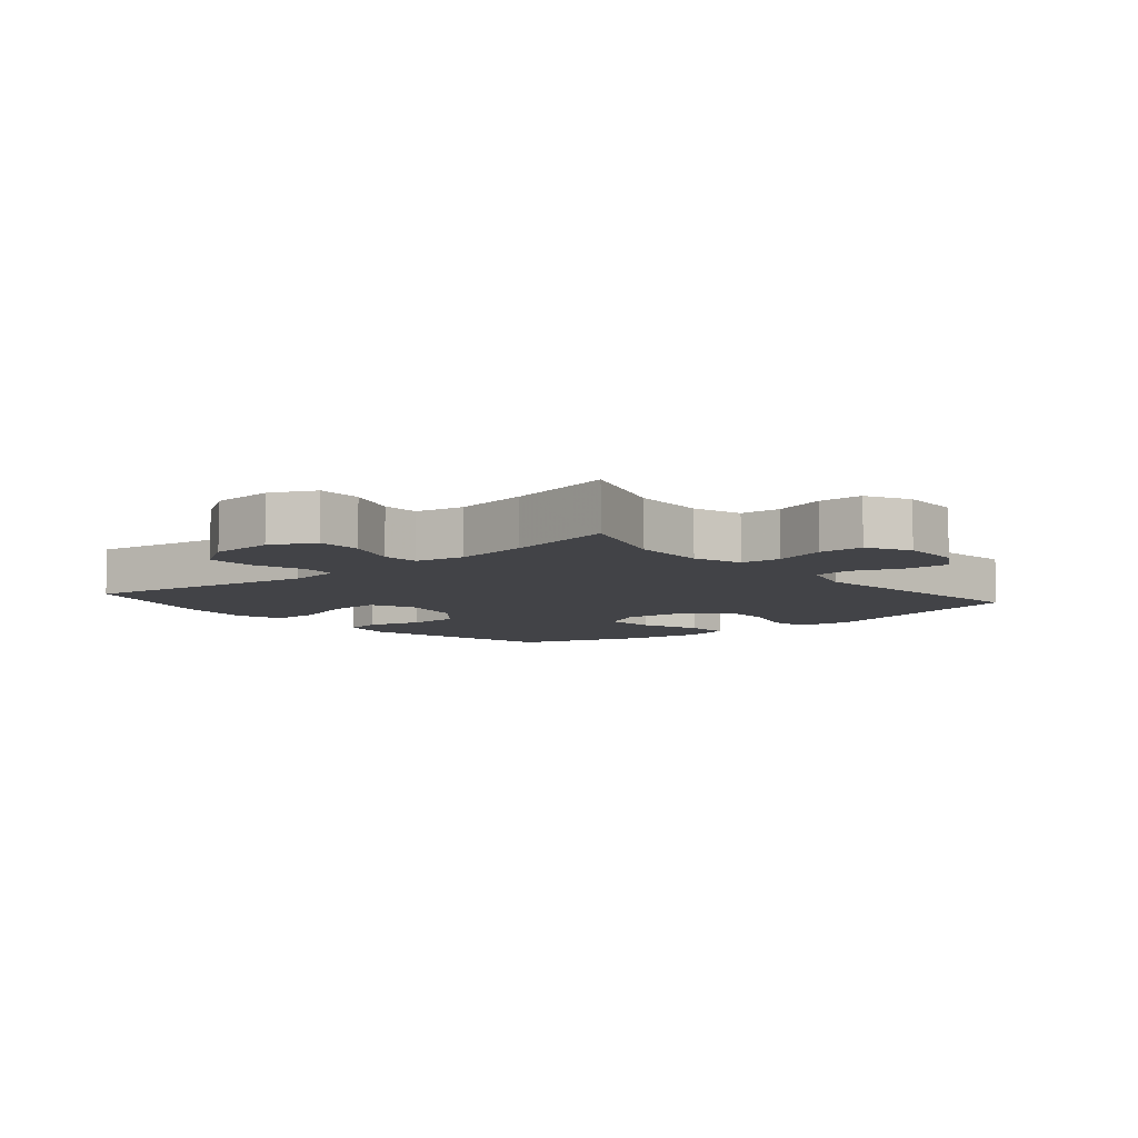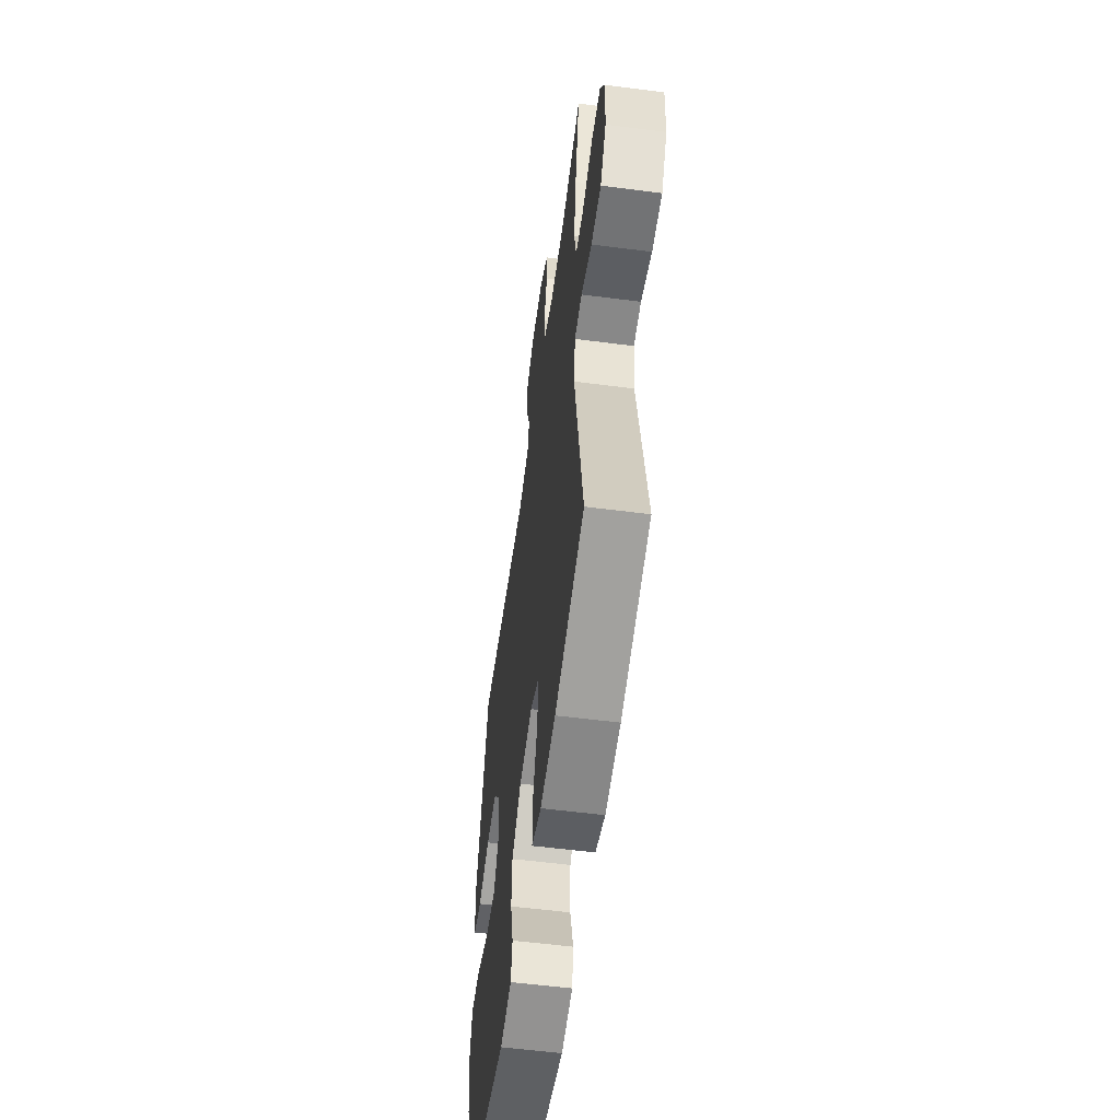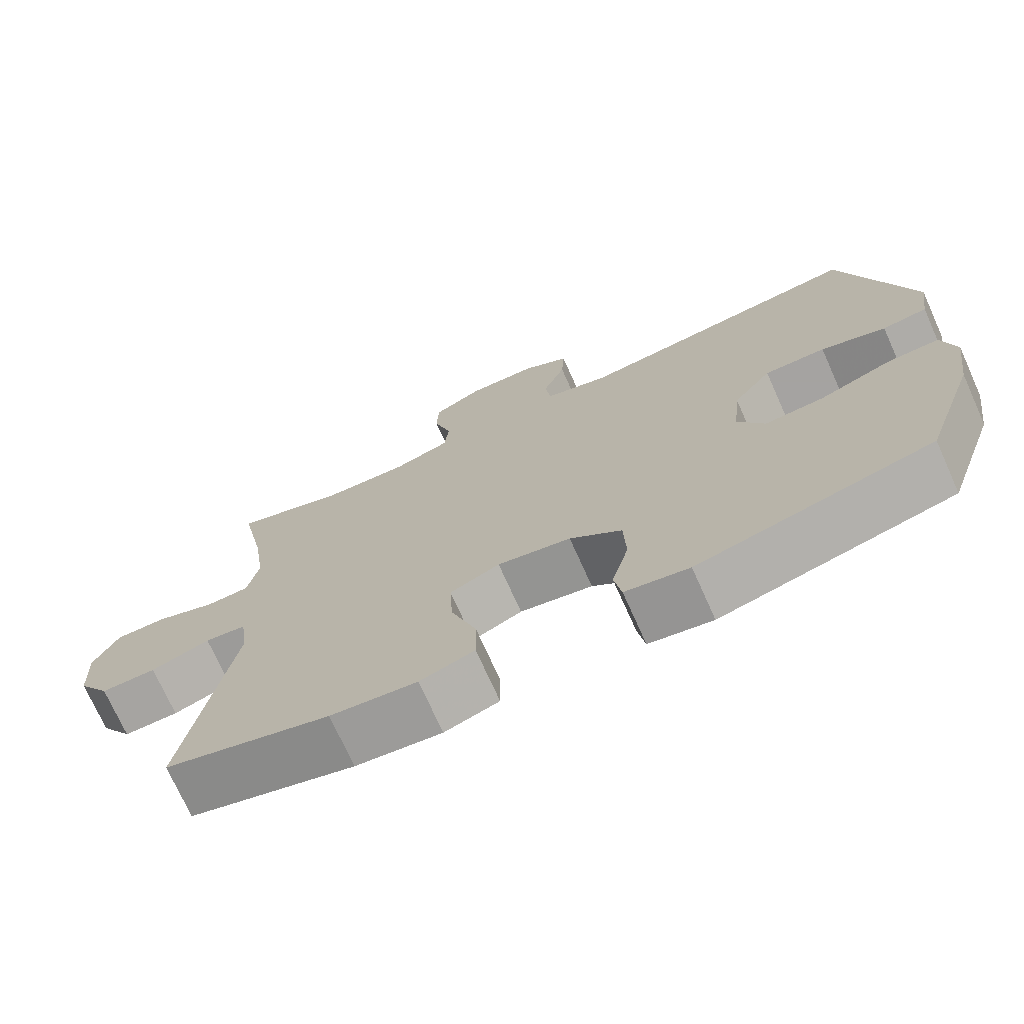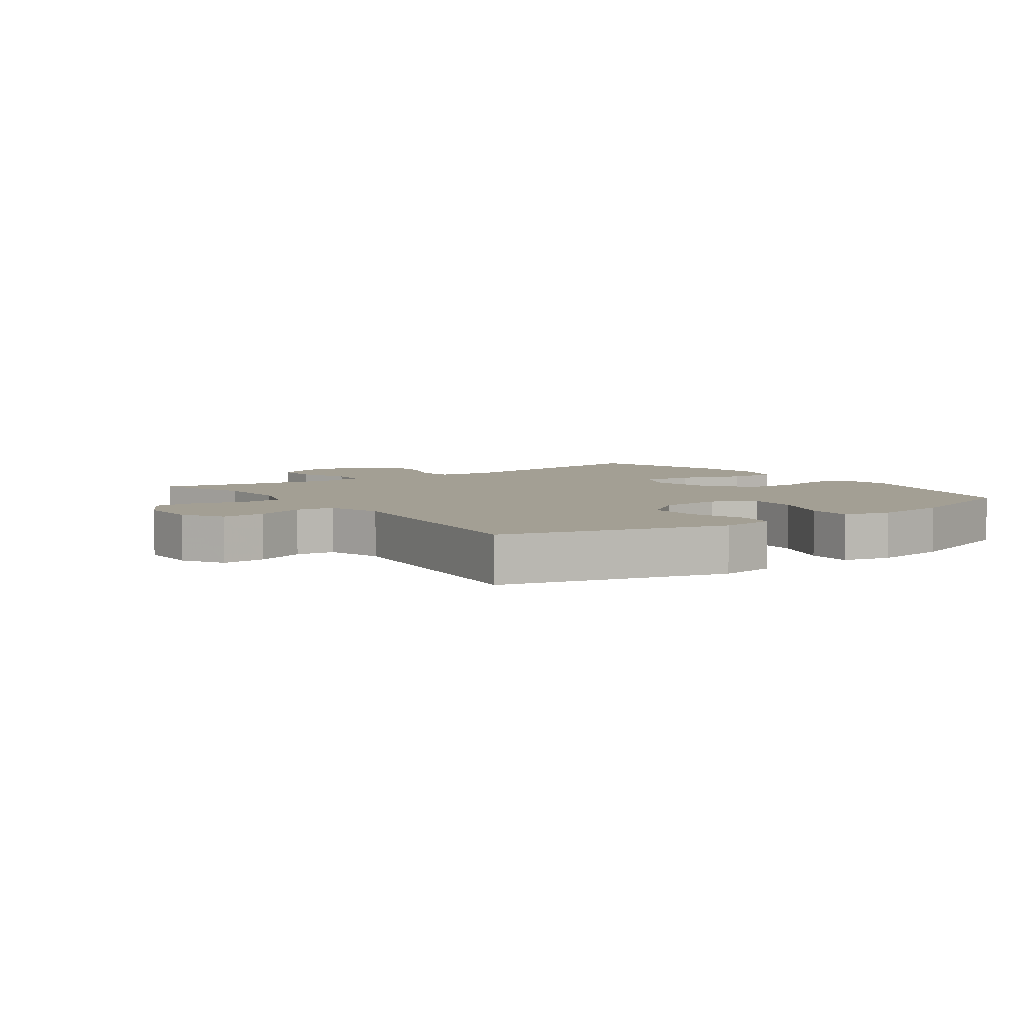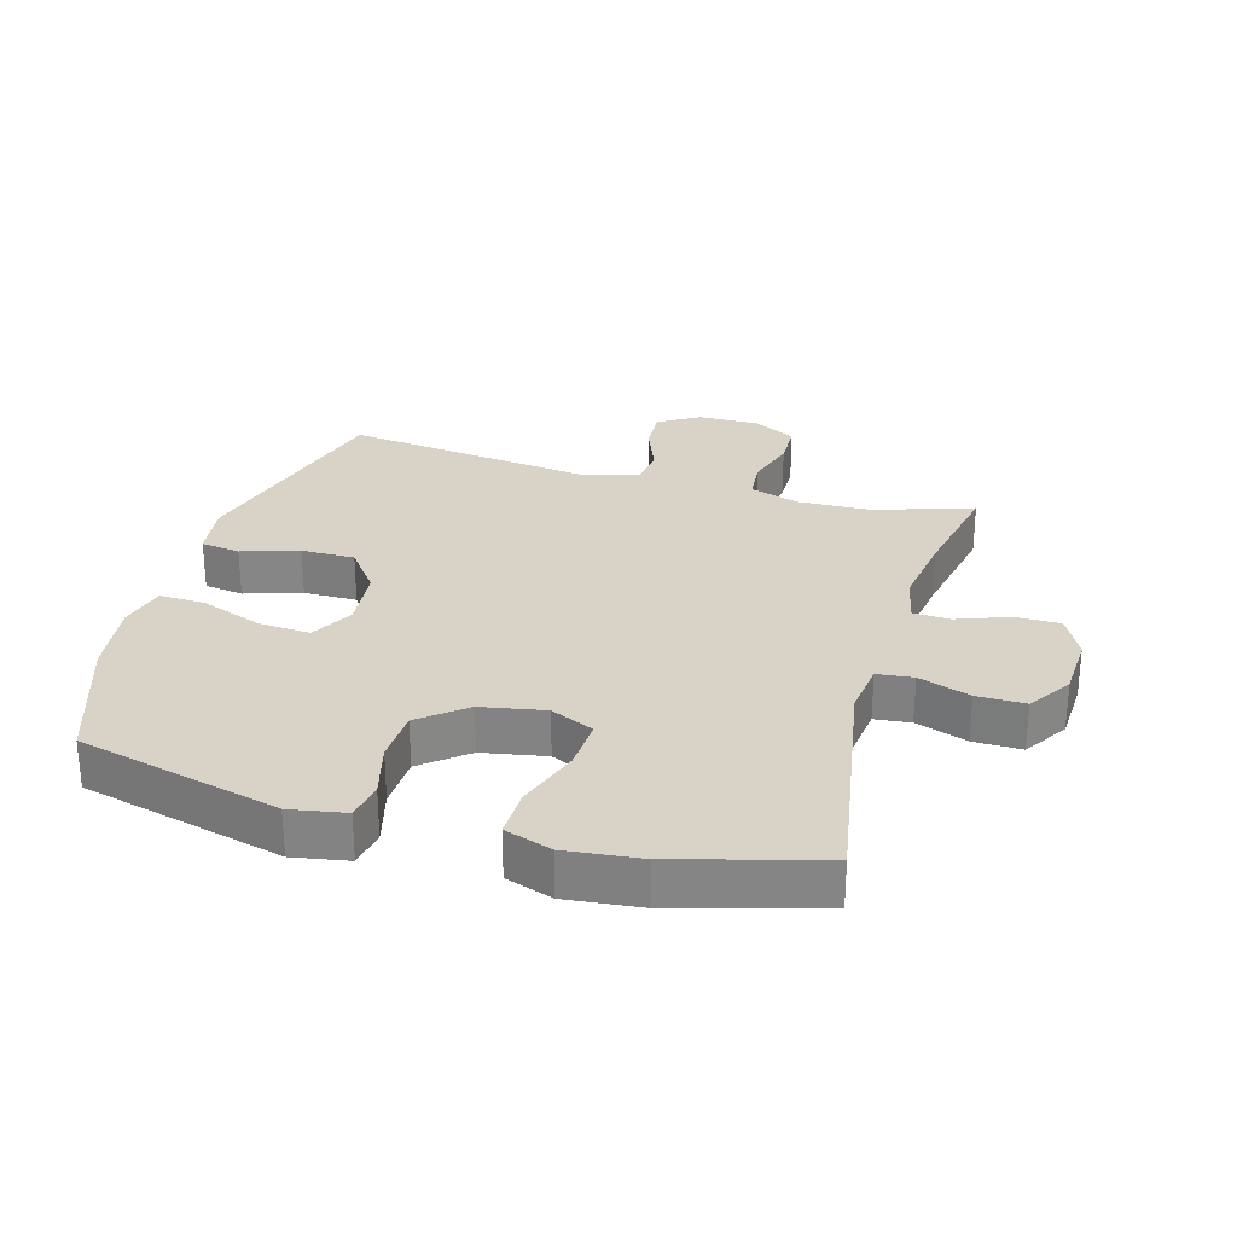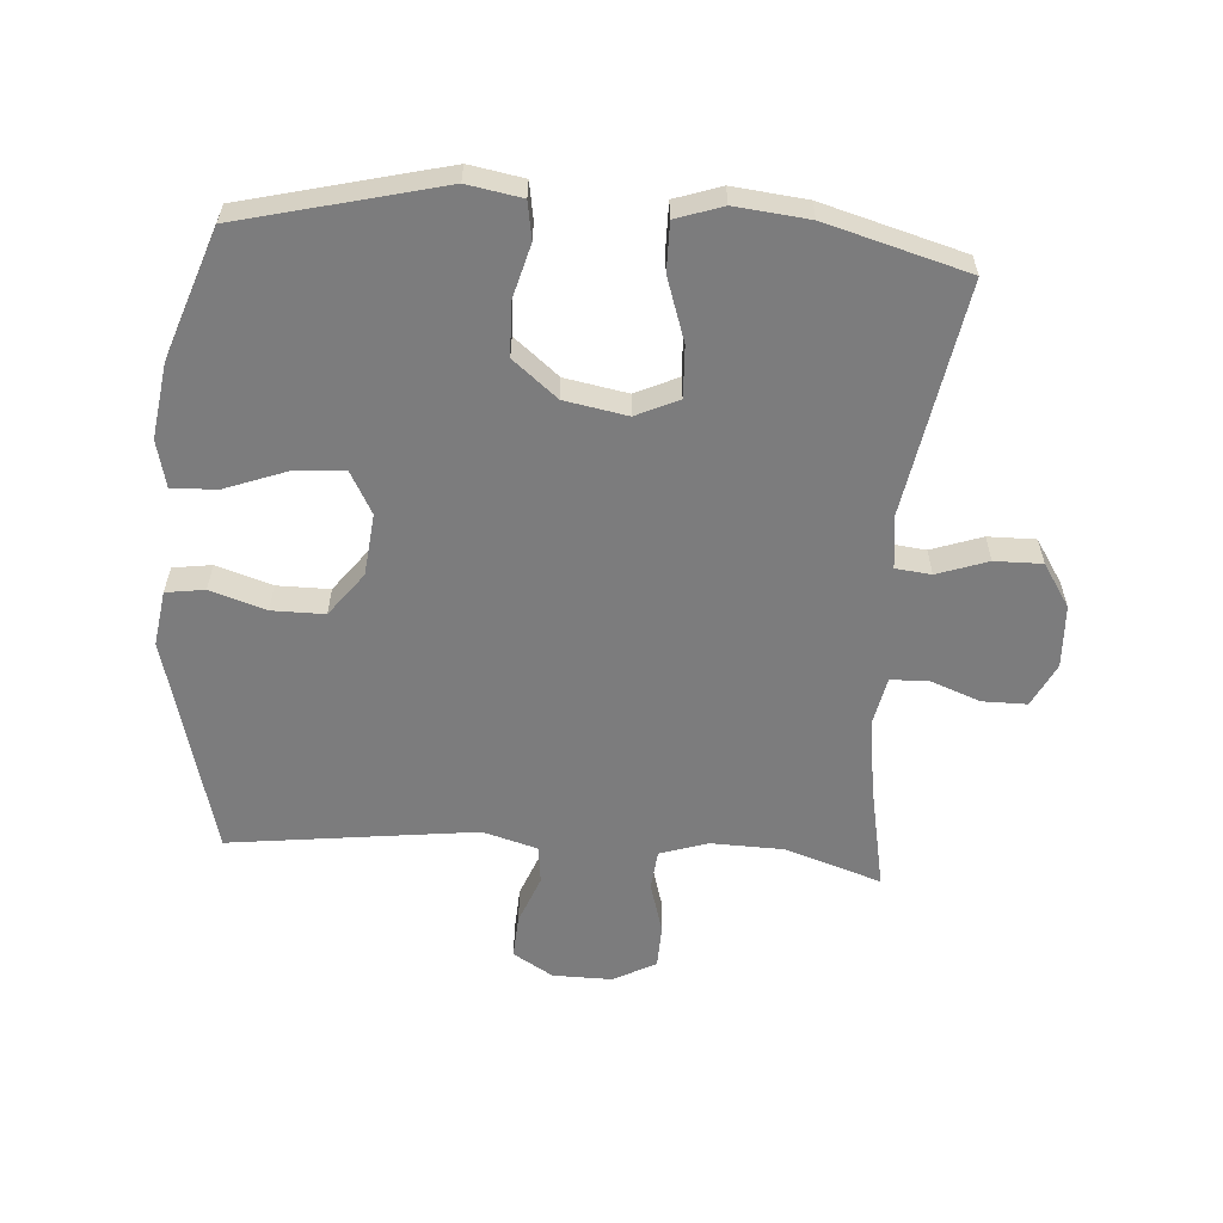
<metadata>
{"format":"obj","ext":"obj","renderer":"f3d","projection":"perspective","resolution":1024,"background":"white","views":[{"elev":-7.5,"azim":-49.7,"up":"+Y"},{"elev":-56.5,"azim":-97.7,"up":"+Z"},{"elev":-73.1,"azim":24.2,"up":"+Z"},{"elev":5.4,"azim":54.4,"up":"+Y"},{"elev":28.1,"azim":-164.1,"up":"+Y"},{"elev":-58.8,"azim":175.8,"up":"+Y"}]}
</metadata>
<code>
v -0.5 0.07 0.5
v -0.348 0.07 0.45
v -0.233 0.07 0.447
v -0.157 0.07 0.472
v -0.151 0.07 0.535
v -0.175 0.07 0.616
v -0.173 0.07 0.685
v -0.106 0.07 0.721
v -0.012 0.07 0.72
v 0.051 0.07 0.682
v 0.047 0.07 0.613
v 0.017 0.07 0.536
v 0.024 0.07 0.476
v 0.111 0.07 0.451
v 0.5 0.07 0.5
v 0.593 0.07 0.152
v 0.58 0.07 0.065
v 0.519 0.07 0.056
v 0.431 0.07 0.084
v 0.348 0.07 0.084
v 0.296 0.07 0.015
v 0.286 0.07 -0.083
v 0.322 0.07 -0.149
v 0.403 0.07 -0.143
v 0.499 0.07 -0.107
v 0.57 0.07 -0.104
v 0.588 0.07 -0.178
v 0.571 0.07 -0.296
v 0.5 0.07 -0.5
v 0.185 0.07 -0.579
v 0.099 0.07 -0.564
v 0.089 0.07 -0.505
v 0.112 0.07 -0.419
v 0.109 0.07 -0.336
v 0.039 0.07 -0.279
v -0.06 0.07 -0.261
v -0.127 0.07 -0.292
v -0.123 0.07 -0.373
v -0.089 0.07 -0.473
v -0.088 0.07 -0.549
v -0.161 0.07 -0.574
v -0.277 0.07 -0.562
v -0.5 0.07 -0.5
v -0.437 0.07 -0.133
v -0.447 0.07 -0.05
v -0.503 0.07 -0.044
v -0.583 0.07 -0.072
v -0.658 0.07 -0.073
v -0.702 0.07 -0.005
v -0.707 0.07 0.094
v -0.673 0.07 0.163
v -0.603 0.07 0.163
v -0.522 0.07 0.133
v -0.464 0.07 0.136
v -0.449 0.07 0.212
v -0.466 0.07 0.33
v -0.5 0 0.5
v -0.348 0 0.45
v -0.233 0 0.447
v -0.157 0 0.472
v -0.151 0 0.535
v -0.175 0 0.616
v -0.173 0 0.685
v -0.106 0 0.721
v -0.012 0 0.72
v 0.051 0 0.682
v 0.047 0 0.613
v 0.017 0 0.536
v 0.024 0 0.476
v 0.111 0 0.451
v 0.5 0 0.5
v 0.593 0 0.152
v 0.58 0 0.065
v 0.519 0 0.056
v 0.431 0 0.084
v 0.348 0 0.084
v 0.296 0 0.015
v 0.286 0 -0.083
v 0.322 0 -0.149
v 0.403 0 -0.143
v 0.499 0 -0.107
v 0.57 0 -0.104
v 0.588 0 -0.178
v 0.571 0 -0.296
v 0.5 0 -0.5
v 0.185 0 -0.579
v 0.099 0 -0.564
v 0.089 0 -0.505
v 0.112 0 -0.419
v 0.109 0 -0.336
v 0.039 0 -0.279
v -0.06 0 -0.261
v -0.127 0 -0.292
v -0.123 0 -0.373
v -0.089 0 -0.473
v -0.088 0 -0.549
v -0.161 0 -0.574
v -0.277 0 -0.562
v -0.5 0 -0.5
v -0.437 0 -0.133
v -0.447 0 -0.05
v -0.503 0 -0.044
v -0.583 0 -0.072
v -0.658 0 -0.073
v -0.702 0 -0.005
v -0.707 0 0.094
v -0.673 0 0.163
v -0.603 0 0.163
v -0.522 0 0.133
v -0.464 0 0.136
v -0.449 0 0.212
v -0.466 0 0.33
f 51 52 53
f 50 51 53
f 49 50 53
f 48 49 53
f 47 48 53
f 46 47 53
f 45 46 53 54
f 44 45 54 55
f 42 43 44
f 41 42 44
f 40 41 44
f 39 40 44
f 38 39 44
f 37 38 44 55
f 31 32 33
f 30 31 33
f 29 30 33
f 28 29 33
f 27 28 33
f 26 27 33
f 25 26 33
f 24 25 33
f 23 24 33 34
f 22 23 34 35
f 17 18 19
f 16 17 19
f 15 16 19
f 14 15 19
f 13 14 19 20
f 10 11 12
f 9 10 12
f 8 9 12
f 7 8 12
f 6 7 12
f 5 6 12
f 4 5 12 13
f 13 20 21
f 4 13 21
f 3 4 21
f 56 1 2
f 3 21 22
f 2 3 22
f 56 2 22
f 55 56 22
f 37 55 22
f 36 37 22
f 22 35 36
f 109 108 107
f 109 107 106
f 109 106 105
f 109 105 104
f 109 104 103
f 109 103 102
f 110 109 102 101
f 111 110 101 100
f 100 99 98
f 100 98 97
f 100 97 96
f 100 96 95
f 100 95 94
f 111 100 94 93
f 89 88 87
f 89 87 86
f 89 86 85
f 89 85 84
f 89 84 83
f 89 83 82
f 89 82 81
f 89 81 80
f 90 89 80 79
f 91 90 79 78
f 75 74 73
f 75 73 72
f 75 72 71
f 75 71 70
f 76 75 70 69
f 68 67 66
f 68 66 65
f 68 65 64
f 68 64 63
f 68 63 62
f 68 62 61
f 69 68 61 60
f 77 76 69
f 77 69 60
f 77 60 59
f 58 57 112
f 78 77 59
f 78 59 58
f 78 58 112
f 78 112 111
f 78 111 93
f 78 93 92
f 92 91 78
f 1 57 58 2
f 2 58 59 3
f 3 59 60 4
f 4 60 61 5
f 5 61 62 6
f 6 62 63 7
f 7 63 64 8
f 8 64 65 9
f 9 65 66 10
f 10 66 67 11
f 11 67 68 12
f 12 68 69 13
f 13 69 70 14
f 14 70 71 15
f 15 71 72 16
f 16 72 73 17
f 17 73 74 18
f 18 74 75 19
f 19 75 76 20
f 20 76 77 21
f 21 77 78 22
f 22 78 79 23
f 23 79 80 24
f 24 80 81 25
f 25 81 82 26
f 26 82 83 27
f 27 83 84 28
f 28 84 85 29
f 29 85 86 30
f 30 86 87 31
f 31 87 88 32
f 32 88 89 33
f 33 89 90 34
f 34 90 91 35
f 35 91 92 36
f 36 92 93 37
f 37 93 94 38
f 38 94 95 39
f 39 95 96 40
f 40 96 97 41
f 41 97 98 42
f 42 98 99 43
f 43 99 100 44
f 44 100 101 45
f 45 101 102 46
f 46 102 103 47
f 47 103 104 48
f 48 104 105 49
f 49 105 106 50
f 50 106 107 51
f 51 107 108 52
f 52 108 109 53
f 53 109 110 54
f 54 110 111 55
f 55 111 112 56
f 56 112 57 1

</code>
